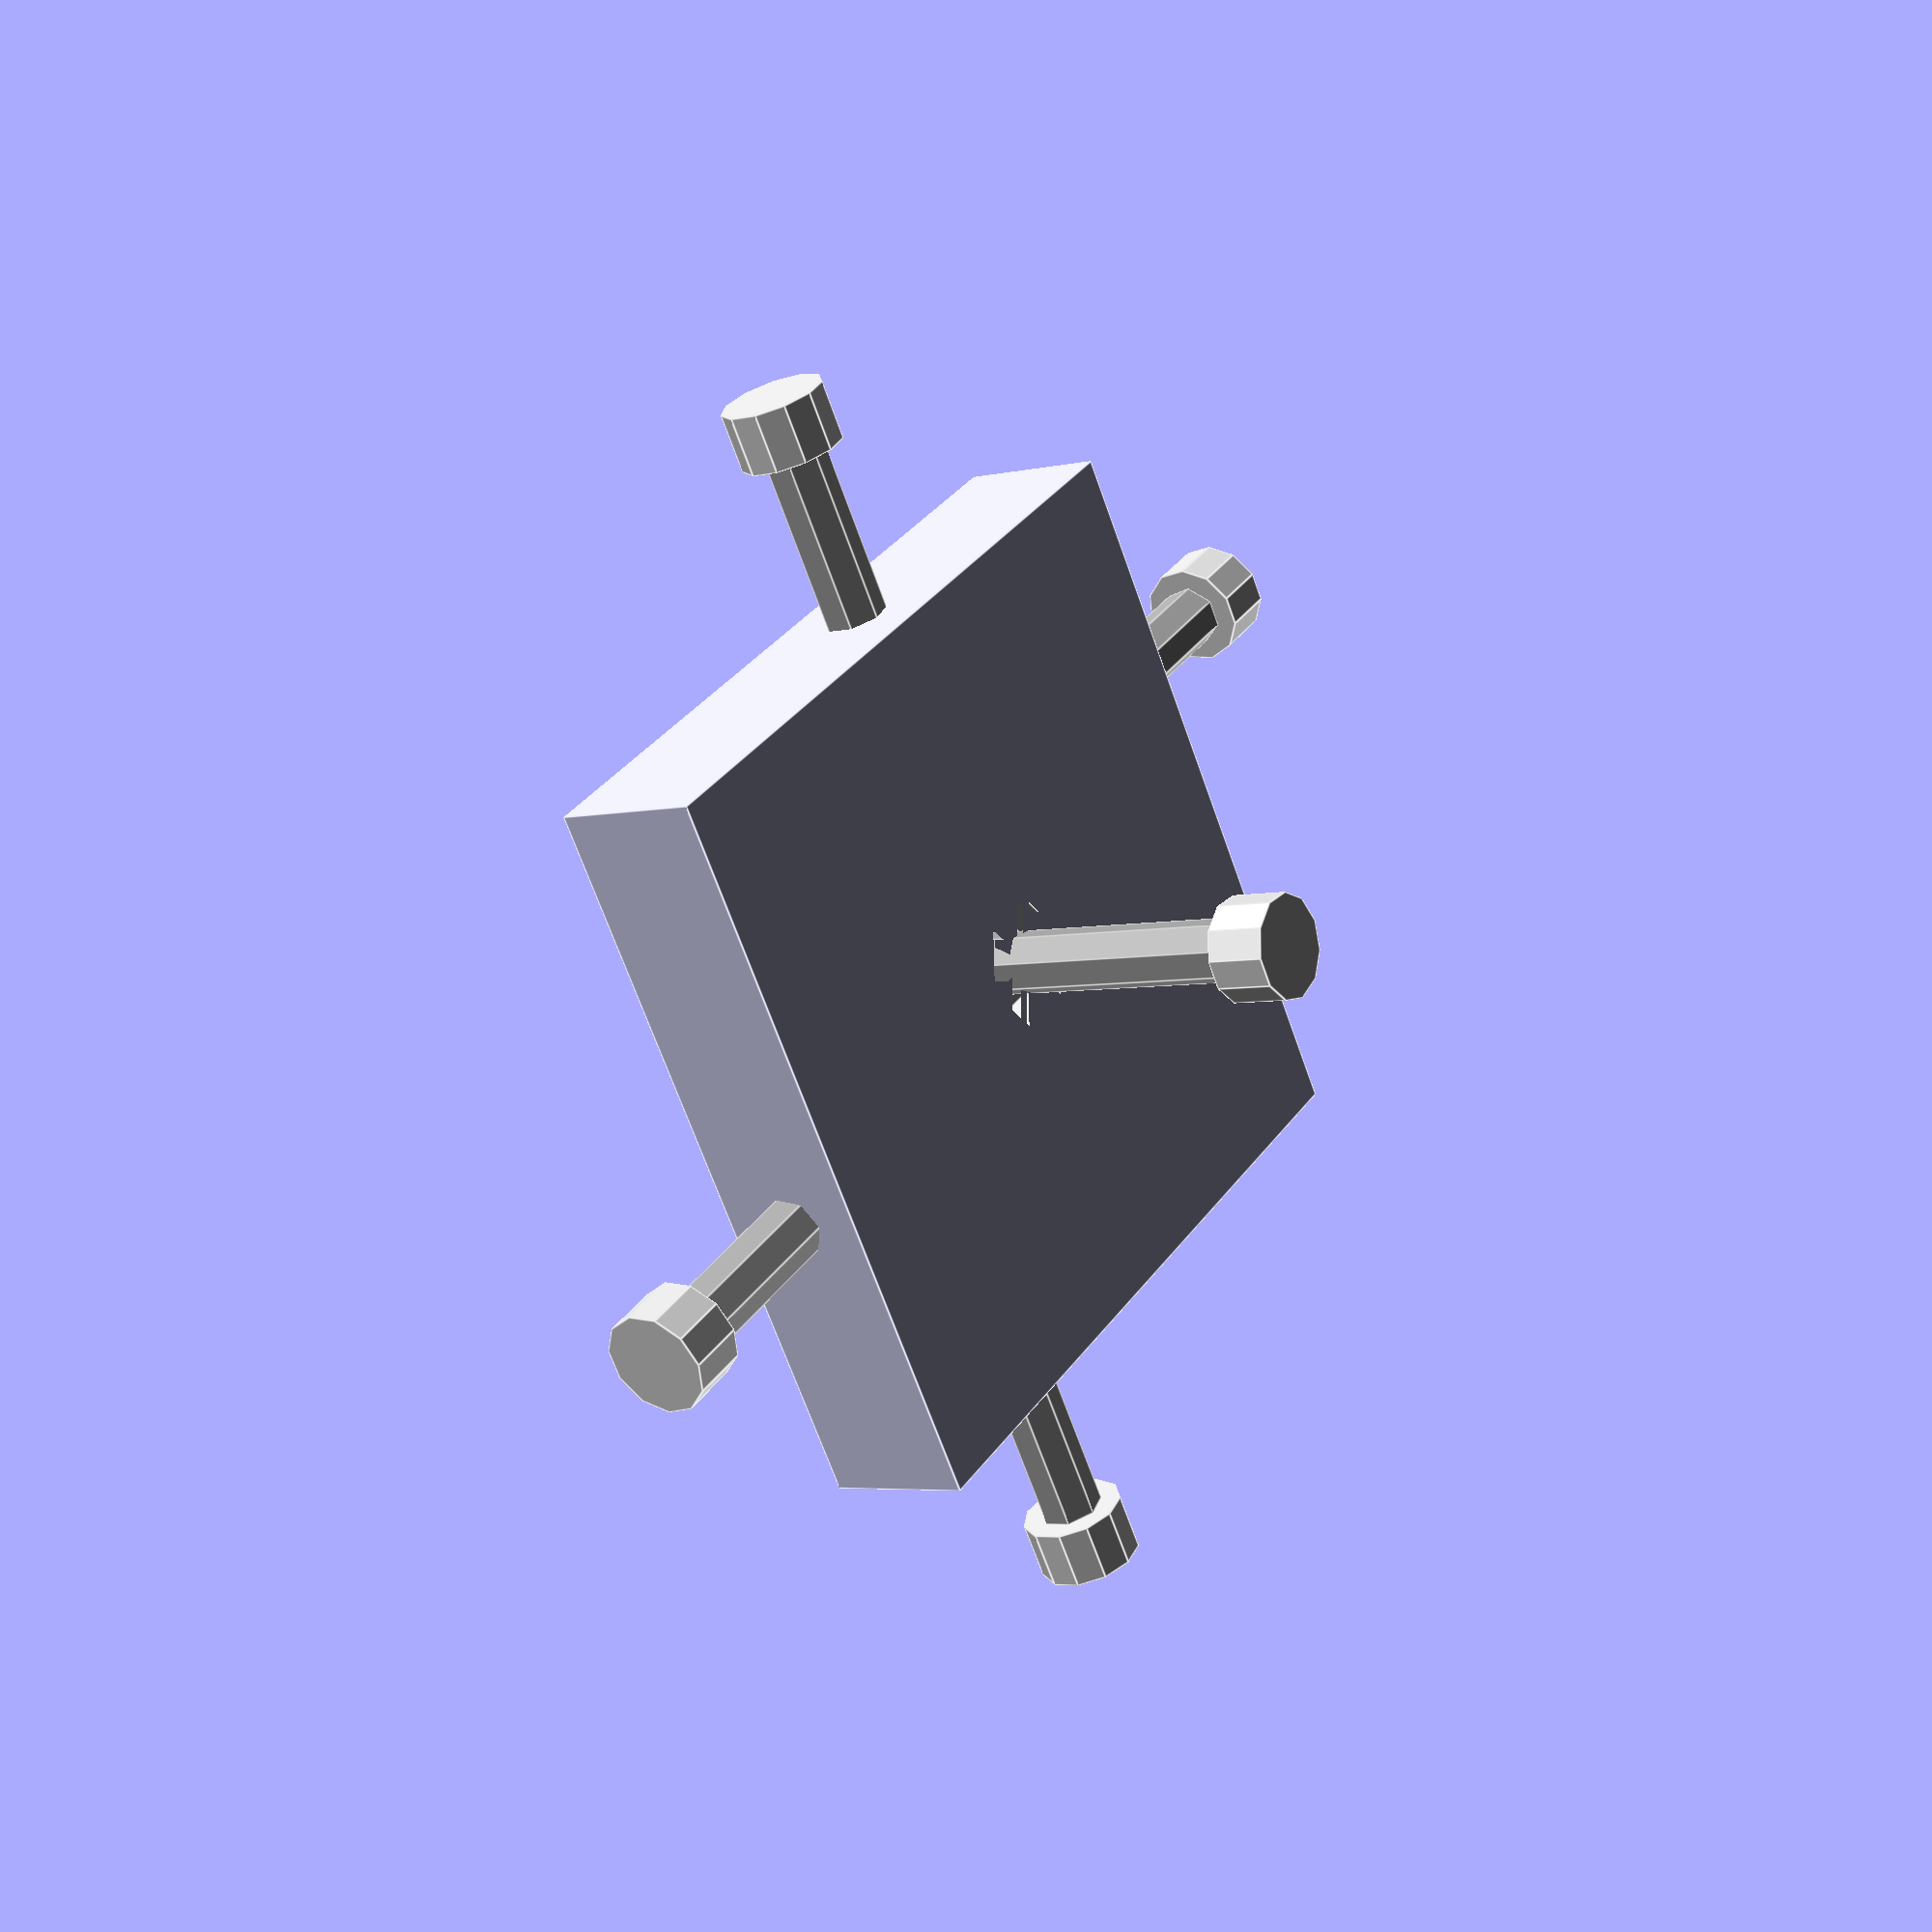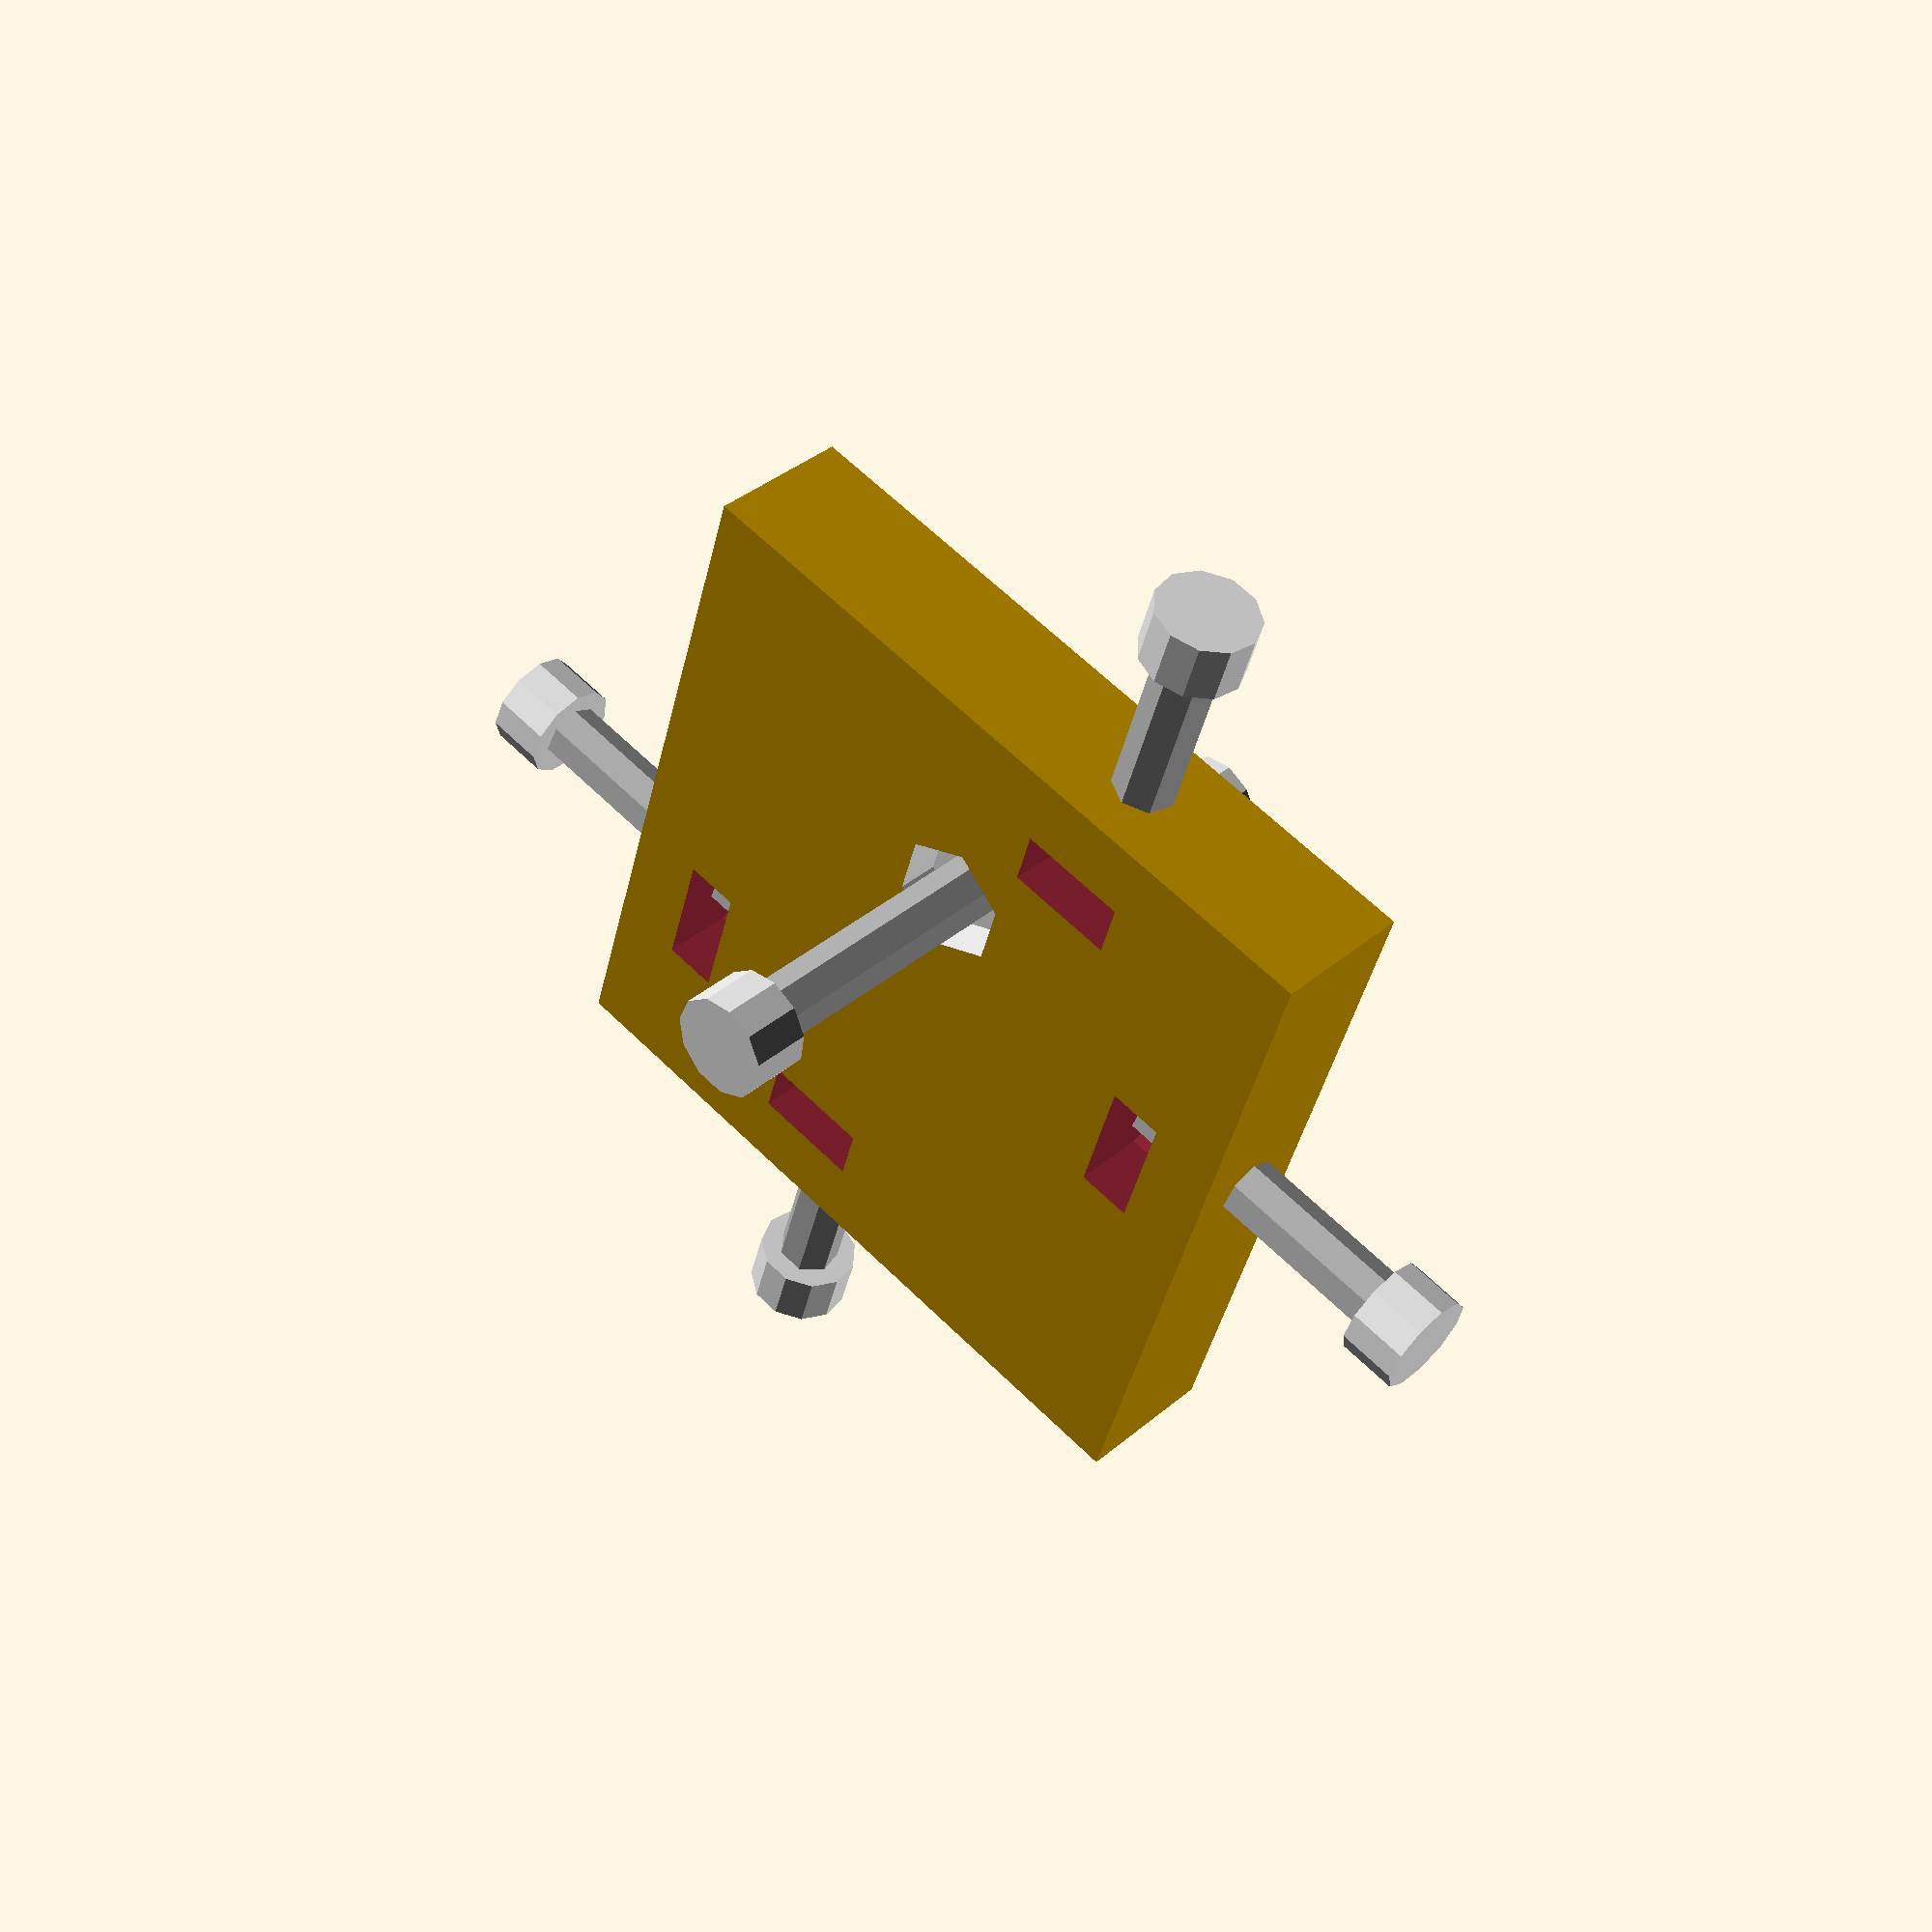
<openscad>
union(){difference(){difference(){difference(){difference(){difference(){difference(){translate(v = [-25.0, -25.0])
cube(size = [50, 50, 10]);
color("Gainsboro"){cylinder(h = 3.200, $fn = 6, r = 4.215);
}
}
translate(v = [10, 0, 7])
color("Gainsboro"){cylinder(h = 3.200, $fn = 6, r = 4.215);
}
}
translate(v = [-20, 5, 5])
rotate(a = [0, 90, 0])
hull(){color("Gainsboro"){cylinder(h = 3.700, $fn = 6, r = 4.215);
}
translate(v = [-15, 0])
color("Gainsboro"){cylinder(h = 3.700, $fn = 6, r = 4.388);
}
}
}
translate(v = [20, -8, 5])
rotate(a = [0, -90, 0])
hull(){color("Gainsboro"){cylinder(h = 3.700, $fn = 6, r = 4.215);
}
translate(v = [15, 0])
color("Gainsboro"){cylinder(h = 3.700, $fn = 6, r = 4.388);
}
}
}
translate(v = [2, -20, 5])
rotate(a = [-90, 0, 0])
hull(){color("Gainsboro"){cylinder(h = 3.700, $fn = 6, r = 4.215);
}
translate(v = [0, -15])
color("Gainsboro"){cylinder(h = 3.700, $fn = 6, r = 4.388);
}
}
}
translate(v = [-10, 20, 5])
rotate(a = [90, 0, 0])
hull(){color("Gainsboro"){cylinder(h = 3.700, $fn = 6, r = 4.215);
}
translate(v = [0, 15])
color("Gainsboro"){cylinder(h = 3.700, $fn = 6, r = 4.388);
}
}
}
translate(v = [0, 0, -16.8])
union(){color("Gainsboro"){translate(v = [0, 0, -4])
cylinder(h = 4, r = 3.500);
}
color("DarkGray"){cylinder(h = 20, r = 2.150);
}
}
translate(v = [10, 0, 7])
translate(v = [0, 0, 20])
rotate(a = [180, 0])
union(){color("Gainsboro"){translate(v = [0, 0, -4])
cylinder(h = 4, r = 3.500);
}
color("DarkGray"){cylinder(h = 20, r = 2.150);
}
}
translate(v = [-20, 5, 5])
rotate(a = [0, 90, 0])
translate(v = [0, 0, -16.8])
union(){color("Gainsboro"){translate(v = [0, 0, -4])
cylinder(h = 4, r = 3.500);
}
color("DarkGray"){cylinder(h = 20, r = 2.150);
}
}
translate(v = [20, -8, 5])
rotate(a = [0, -90, 0])
translate(v = [0, 0, -16.8])
union(){color("Gainsboro"){translate(v = [0, 0, -4])
cylinder(h = 4, r = 3.500);
}
color("DarkGray"){cylinder(h = 20, r = 2.150);
}
}
translate(v = [2, -20, 5])
rotate(a = [-90, 0, 0])
translate(v = [0, 0, -16.8])
union(){color("Gainsboro"){translate(v = [0, 0, -4])
cylinder(h = 4, r = 3.500);
}
color("DarkGray"){cylinder(h = 20, r = 2.150);
}
}
translate(v = [-10, 20, 5])
rotate(a = [90, 0, 0])
translate(v = [0, 0, -16.8])
union(){color("Gainsboro"){translate(v = [0, 0, -4])
cylinder(h = 4, r = 3.500);
}
color("DarkGray"){cylinder(h = 20, r = 2.150);
}
}
}

</openscad>
<views>
elev=184.5 azim=33.1 roll=52.6 proj=p view=edges
elev=142.9 azim=107.1 roll=137.5 proj=p view=wireframe
</views>
